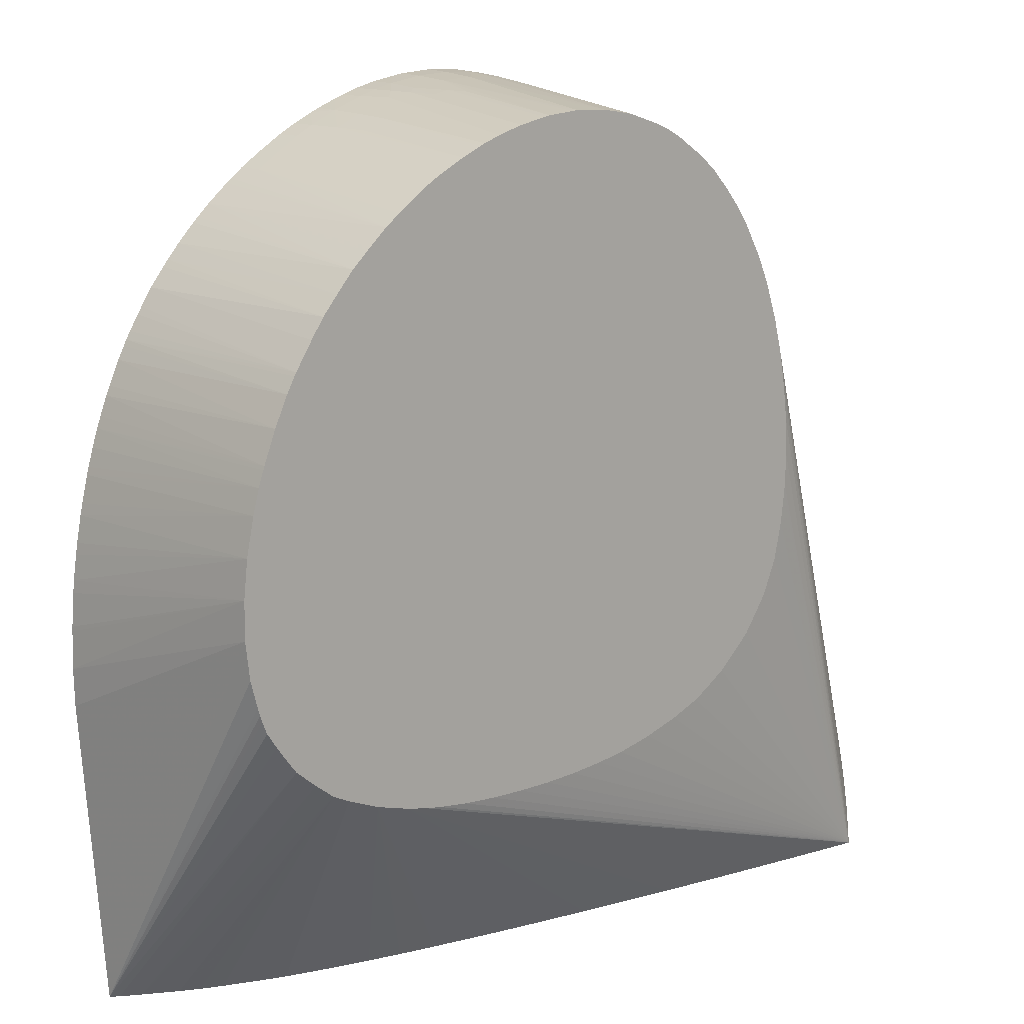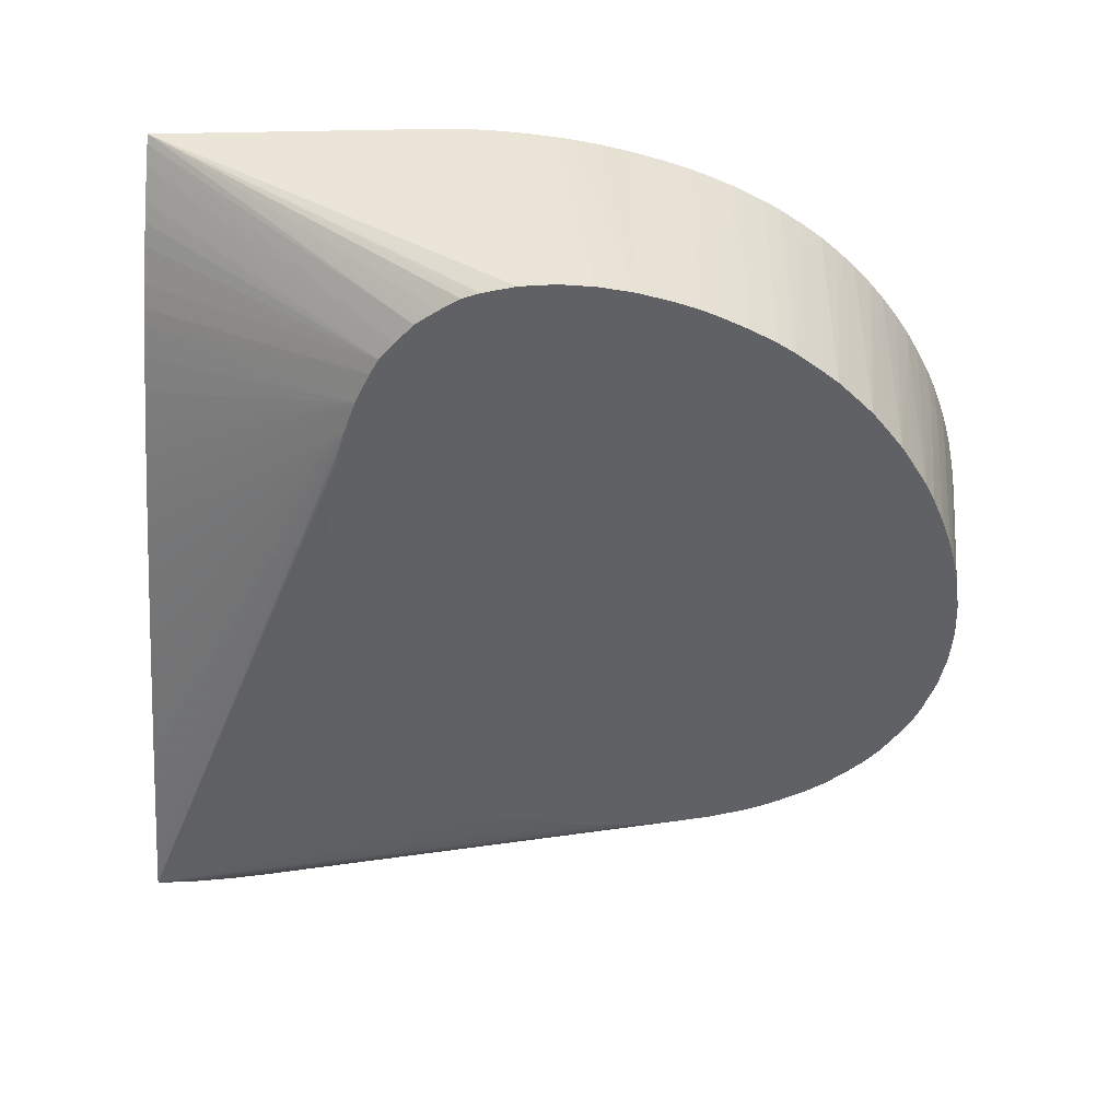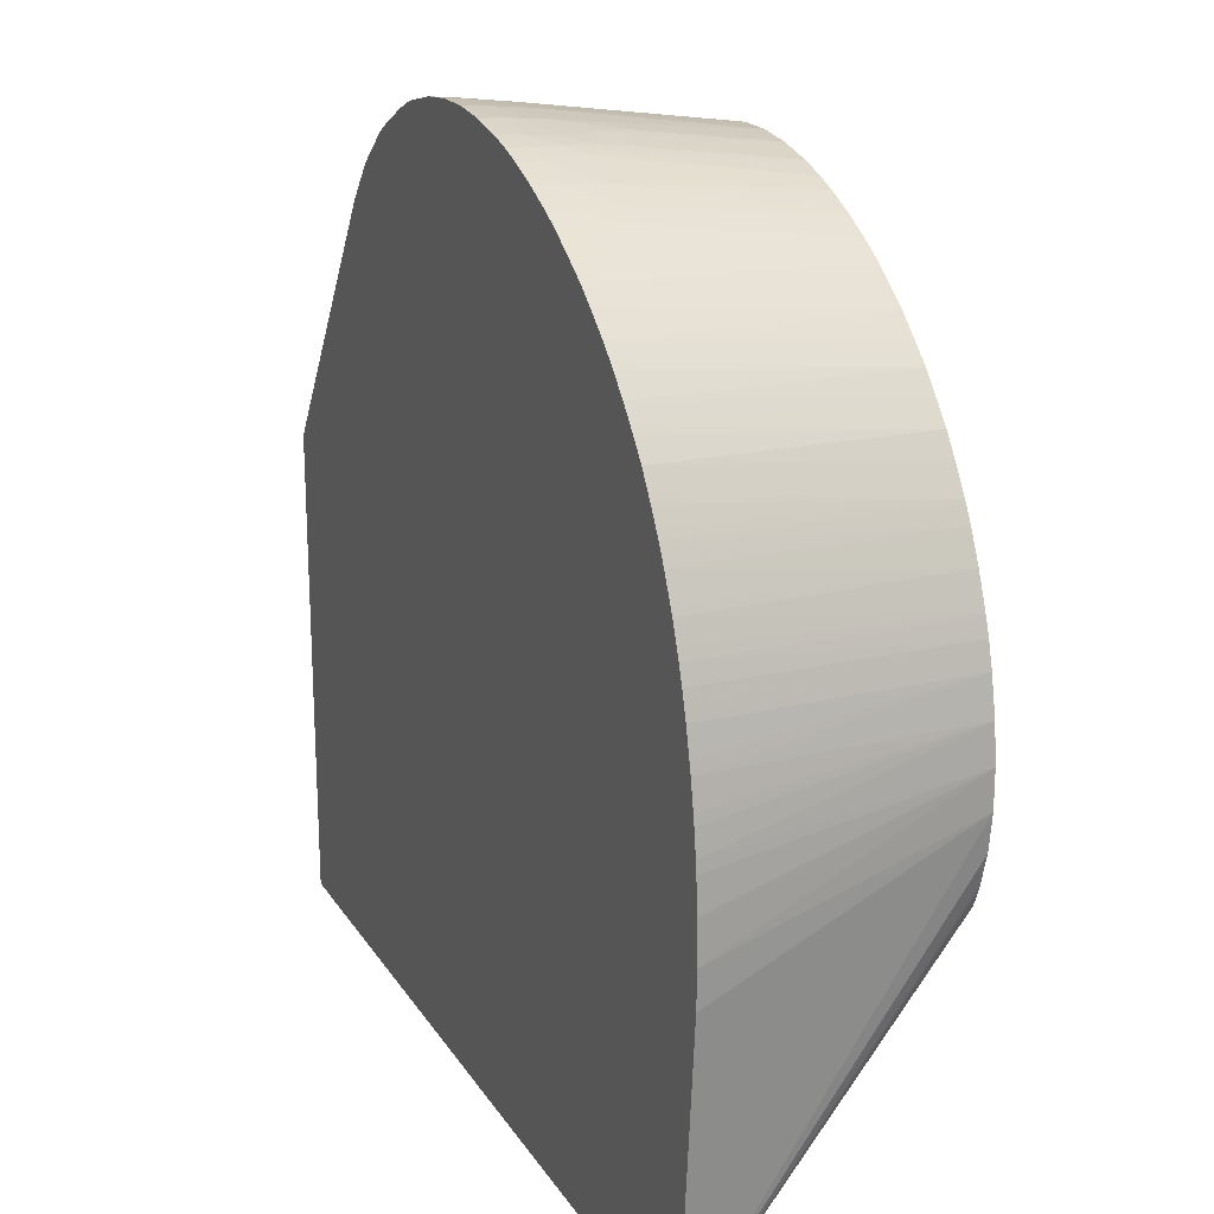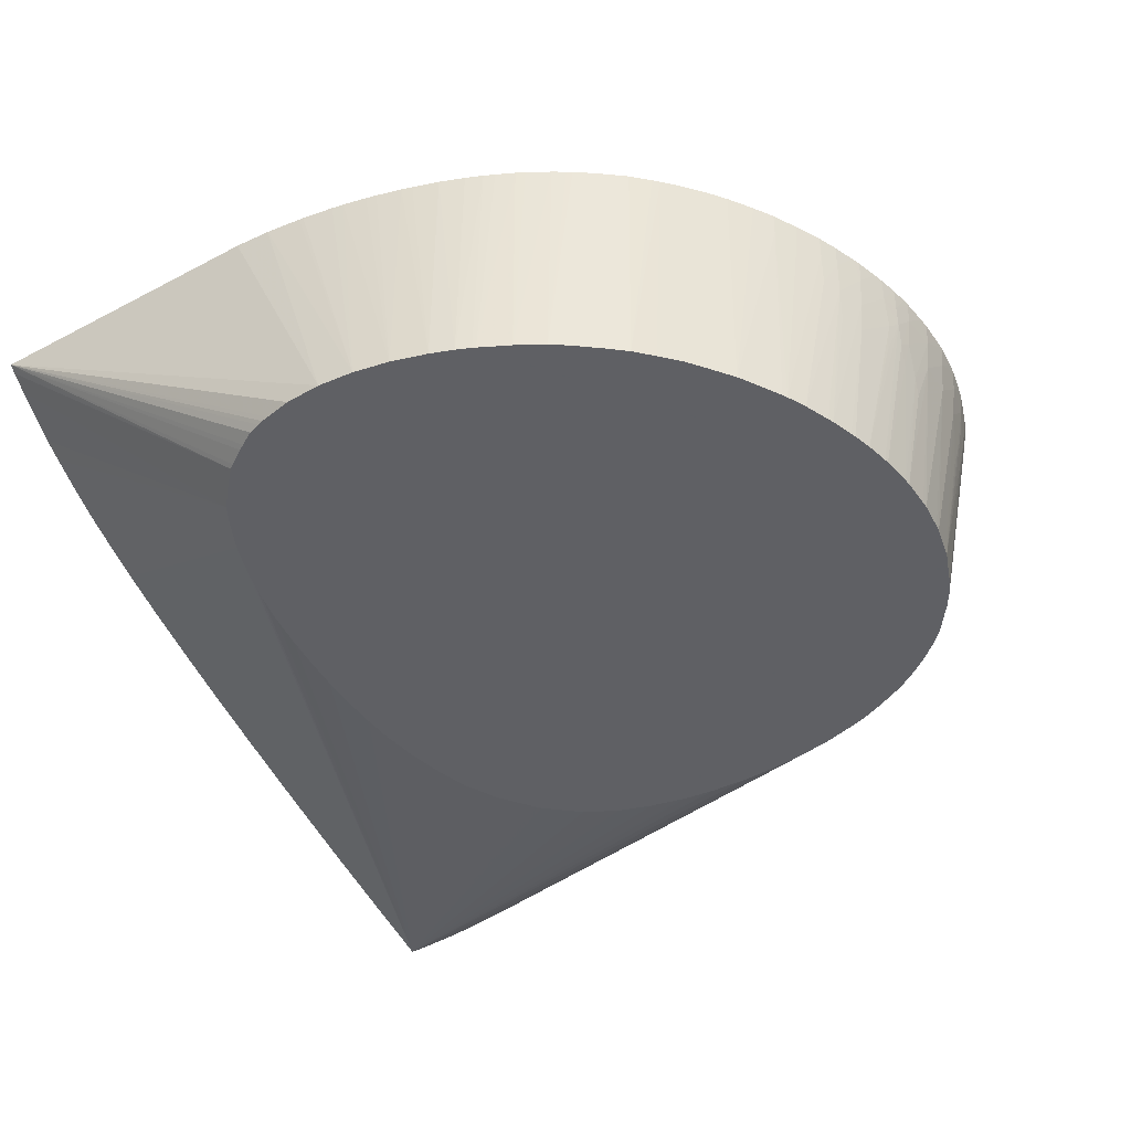
<metadata>
{"format":"obj","ext":"obj","renderer":"f3d","projection":"perspective","resolution":1024,"background":"white","views":[{"elev":11.9,"azim":136.5,"up":"+Y"},{"elev":-49.7,"azim":86.1,"up":"+Z"},{"elev":20.7,"azim":66.4,"up":"+Y"},{"elev":-43.2,"azim":117.0,"up":"+Z"}]}
</metadata>
<code>
v 0.03596 0.03461 -0.01737
v 0.03636 0.03457 -0.01737
v 0.03731 0.03442 -0.01832
v 0.03596 0.03453 -0.01832
v 0.03501 0.03459 -0.01737
v 0.03731 0.03448 -0.01737
v 0.03731 0.03428 -0.01968
v 0.03772 0.03441 -0.01737
v 0.03867 0.03417 -0.01832
v 0.03872 0.03404 -0.01963
v 0.03827 0.03398 -0.02103
v 0.03596 0.03437 -0.01968
v 0.0346 0.03449 -0.01832
v 0.0346 0.03458 -0.01737
v 0.03805 0.03394 -0.02181
v 0.03867 0.03328 -0.02671
v 0.03756 0.03339 -0.02671
v 0.03731 0.03341 -0.02671
v 0.03867 0.03423 -0.01737
v 0.03948 0.03397 -0.01832
v 0.03939 0.03394 -0.01914
v 0.03921 0.0339 -0.02005
v 0.03895 0.03385 -0.02103
v 0.03891 0.03323 -0.02671
v 0.0362 0.0334 -0.02671
v 0.03596 0.03339 -0.02671
v 0.0346 0.03431 -0.01968
v 0.03324 0.0343 -0.01832
v 0.03324 0.03441 -0.01737
v 0.03365 0.03447 -0.01737
v 0.03891 0.03416 -0.01737
v 0.03955 0.03399 -0.01737
v 0.04016 0.03374 -0.01832
v 0.03992 0.03373 -0.01963
v 0.04002 0.03356 -0.02103
v 0.04105 0.03269 -0.02671
v 0.0402 0.03295 -0.02671
v 0.04002 0.033 -0.02671
v 0.03485 0.03324 -0.02671
v 0.0346 0.0332 -0.02671
v 0.034 0.03391 -0.02165
v 0.03363 0.03399 -0.02074
v 0.0332 0.03408 -0.01969
v 0.03243 0.03397 -0.01925
v 0.03219 0.03404 -0.01832
v 0.03192 0.03409 -0.01737
v 0.04023 0.03376 -0.01737
v 0.04138 0.03328 -0.01832
v 0.04138 0.03318 -0.01968
v 0.04138 0.03307 -0.02103
v 0.04173 0.03244 -0.02671
v 0.03319 0.0328 -0.02671
v 0.03151 0.03382 -0.01832
v 0.0313 0.03389 -0.01742
v 0.03129 0.0339 -0.01737
v 0.0406 0.03362 -0.01737
v 0.04138 0.03332 -0.01737
v 0.04171 0.03317 -0.01737
v 0.04246 0.03278 -0.01832
v 0.04238 0.03273 -0.01968
v 0.04227 0.03267 -0.02103
v 0.04274 0.03201 -0.02671
v 0.04192 0.03236 -0.02671
v 0.03258 0.03256 -0.02671
v 0.03053 0.03337 -0.01832
v 0.03123 0.03387 -0.01737
v 0.0425 0.0328 -0.01737
v 0.04297 0.03254 -0.01737
v 0.04314 0.03241 -0.01832
v 0.04306 0.03237 -0.01968
v 0.04384 0.03145 -0.02671
v 0.04294 0.03191 -0.02671
v 0.03208 0.03231 -0.02671
v 0.0304 0.03298 -0.01979
v 0.02969 0.03268 -0.01942
v 0.02948 0.03281 -0.01832
v 0.0296 0.03305 -0.01737
v 0.03059 0.03357 -0.01737
v 0.04318 0.03243 -0.01737
v 0.0441 0.03183 -0.01832
v 0.04452 0.03105 -0.02671
v 0.03195 0.03224 -0.02671
v 0.03078 0.03153 -0.02671
v 0.0288 0.03234 -0.01832
v 0.02864 0.03247 -0.01737
v 0.02924 0.03285 -0.01737
v 0.0441 0.03187 -0.01737
v 0.04493 0.03132 -0.01737
v 0.0449 0.0313 -0.01832
v 0.04469 0.03093 -0.02671
v 0.03011 0.03099 -0.02671
v 0.02821 0.03147 -0.01968
v 0.02798 0.03167 -0.01832
v 0.02787 0.03182 -0.01737
v 0.04541 0.03096 -0.01737
v 0.04617 0.02988 -0.02671
v 0.04558 0.03031 -0.02671
v 0.04545 0.0304 -0.02671
v 0.02941 0.03031 -0.02671
v 0.02717 0.03118 -0.01753
v 0.02735 0.03138 -0.01737
v 0.04561 0.03081 -0.01737
v 0.04586 0.0306 -0.01737
v 0.04644 0.03013 -0.01737
v 0.04685 0.02929 -0.02671
v 0.02873 0.02955 -0.02671
v 0.0273 0.03104 -0.01832
v 0.02671 0.03036 -0.01832
v 0.02653 0.03048 -0.01737
v 0.02697 0.031 -0.01737
v 0.02715 0.0312 -0.01737
v 0.04692 0.02969 -0.01737
v 0.0476 0.02861 -0.02671
v 0.04699 0.02916 -0.02671
v 0.02823 0.02887 -0.02671
v 0.02603 0.02949 -0.01832
v 0.02707 0.02994 -0.02055
v 0.02693 0.03011 -0.01968
v 0.02589 0.02969 -0.01737
v 0.04712 0.02949 -0.01737
v 0.04778 0.02882 -0.01737
v 0.04828 0.02785 -0.02671
v 0.02756 0.02775 -0.02671
v 0.01928 0.01971 -0.01737
v 0.02571 0.0286 -0.0192
v 0.04826 0.02827 -0.01737
v 0.04887 0.02717 -0.02671
v 0.02718 0.02703 -0.02671
v 0.01928 0.01923 -0.01785
v 0.01928 0.001708 -0.01737
v 0.04846 0.02803 -0.01737
v 0.04901 0.02735 -0.01737
v 0.04927 0.0266 -0.02671
v 0.02698 0.02656 -0.02671
v 0.01928 0.01849 -0.01853
v 0.05178 0.001708 -0.01737
v 0.01928 0.001708 -0.02541
v 0.04943 0.02671 -0.01737
v 0.05002 0.02548 -0.02671
v 0.04937 0.02646 -0.02671
v 0.02692 0.02642 -0.02671
v 0.01928 0.0178 -0.01912
v 0.05167 0.001708 -0.01745
v 0.05032 0.0121 -0.02671
v 0.05047 0.01229 -0.02671
v 0.05095 0.01291 -0.02671
v 0.05112 0.01314 -0.02671
v 0.05151 0.01369 -0.02671
v 0.05169 0.01413 -0.02671
v 0.05178 0.01436 -0.02671
v 0.05187 0.01463 -0.02671
v 0.05214 0.01561 -0.02671
v 0.05232 0.01697 -0.02671
v 0.05276 0.0129 -0.01737
v 0.01954 0.001708 -0.02537
v 0.01928 0.00204 -0.02539
v 0.02582 0.02239 -0.02671
v 0.02575 0.02186 -0.02671
v 0.02565 0.02104 -0.02671
v 0.02559 0.01968 -0.02671
v 0.0256 0.0194 -0.02671
v 0.02563 0.01846 -0.02671
v 0.02566 0.01821 -0.02671
v 0.02582 0.01697 -0.02671
v 0.02614 0.01558 -0.02671
v 0.02623 0.01538 -0.02671
v 0.02673 0.01425 -0.02671
v 0.0269 0.01399 -0.02671
v 0.02758 0.01305 -0.02671
v 0.02776 0.01281 -0.02671
v 0.02791 0.01266 -0.02671
v 0.02892 0.01177 -0.02671
v 0.02917 0.01155 -0.02671
v 0.02984 0.01114 -0.02671
v 0.0302 0.01092 -0.02671
v 0.03065 0.01066 -0.02671
v 0.03188 0.01019 -0.02671
v 0.03332 0.009765 -0.02671
v 0.0348 0.009446 -0.02671
v 0.03596 0.009298 -0.02671
v 0.03731 0.009179 -0.02671
v 0.03867 0.009124 -0.02671
v 0.04002 0.009124 -0.02671
v 0.04138 0.009169 -0.02671
v 0.04274 0.009269 -0.02671
v 0.04395 0.009417 -0.02671
v 0.04462 0.00953 -0.02671
v 0.04546 0.009707 -0.02671
v 0.0496 0.02646 -0.01737
v 0.04994 0.0259 -0.01737
v 0.05011 0.02562 -0.01737
v 0.0501 0.02536 -0.02671
v 0.02644 0.02511 -0.02671
v 0.01928 0.0138 -0.02184
v 0.01928 0.01448 -0.02144
v 0.01928 0.01561 -0.02073
v 0.01928 0.01694 -0.01978
v 0.05148 0.001708 -0.01759
v 0.05012 0.01195 -0.02671
v 0.05231 0.01832 -0.02671
v 0.0528 0.01426 -0.01737
v 0.0528 0.01425 -0.01737
v 0.02103 0.001708 -0.02517
v 0.01928 0.003396 -0.02523
v 0.02606 0.0237 -0.02671
v 0.026 0.02339 -0.02671
v 0.04681 0.01009 -0.02671
v 0.03731 0.001708 -0.02248
v 0.03596 0.001708 -0.02275
v 0.03477 0.001708 -0.02297
v 0.03409 0.001708 -0.0231
v 0.03324 0.001708 -0.02325
v 0.03188 0.001708 -0.02349
v 0.03053 0.001708 -0.02373
v 0.02917 0.001708 -0.02395
v 0.02781 0.001708 -0.02417
v 0.02605 0.001708 -0.02445
v 0.02599 0.001708 -0.02446
v 0.02375 0.001708 -0.02479
v 0.02239 0.001708 -0.02498
v 0.05022 0.02542 -0.01737
v 0.05041 0.0248 -0.02671
v 0.01928 0.007685 -0.0243
v 0.01928 0.008825 -0.02397
v 0.01928 0.01018 -0.02352
v 0.01928 0.0111 -0.02317
v 0.01928 0.01178 -0.02287
v 0.01928 0.0129 -0.02232
v 0.0508 0.001708 -0.01801
v 0.04951 0.01146 -0.02671
v 0.05216 0.01968 -0.02671
v 0.05262 0.01742 -0.01737
v 0.05267 0.01697 -0.01737
v 0.05276 0.01578 -0.01737
v 0.05276 0.01561 -0.01737
v 0.01928 0.004754 -0.02499
v 0.01928 0.00611 -0.02471
v 0.01928 0.007005 -0.02449
v 0.04527 0.001708 -0.02051
v 0.0441 0.001708 -0.02087
v 0.04274 0.001708 -0.02125
v 0.04146 0.001708 -0.02157
v 0.04078 0.001708 -0.02173
v 0.04002 0.001708 -0.0219
v 0.03867 0.001708 -0.0222
v 0.04809 0.01059 -0.02671
v 0.05047 0.02494 -0.01737
v 0.05092 0.02375 -0.02671
v 0.04991 0.001708 -0.01852
v 0.04876 0.0109 -0.02671
v 0.04928 0.01129 -0.02671
v 0.05226 0.01968 -0.01737
v 0.05243 0.01873 -0.01737
v 0.0525 0.01832 -0.01737
v 0.05188 0.02103 -0.02671
v 0.04594 0.001708 -0.02029
v 0.04681 0.001708 -0.01997
v 0.05087 0.02408 -0.01737
v 0.05102 0.02375 -0.01737
v 0.05139 0.02259 -0.02671
v 0.04962 0.001708 -0.01869
v 0.04911 0.001708 -0.01896
v 0.04895 0.001708 -0.01905
v 0.04835 0.001708 -0.01932
v 0.04817 0.001708 -0.01941
v 0.05216 0.02009 -0.01737
v 0.05193 0.02107 -0.01737
v 0.05163 0.02191 -0.02671
v 0.05129 0.02306 -0.01737
v 0.05144 0.02265 -0.01737
v 0.05144 0.02247 -0.02671
v 0.05185 0.02133 -0.01737
v 0.05166 0.022 -0.01737
f 124 236 204
f 124 204 156
f 124 156 137
f 124 137 130
f 124 128 129
f 128 134 135
f 127 132 133
f 127 131 132
f 128 135 129
f 130 137 155
f 130 155 203
f 130 203 220
f 126 131 127
f 124 237 236
f 124 194 228
f 124 223 238
f 124 224 223
f 124 225 224
f 124 226 225
f 124 227 226
f 124 228 227
f 124 195 194
f 124 196 195
f 124 197 196
f 124 142 197
f 124 135 142
f 124 129 135
f 123 128 124
f 130 220 219
f 124 238 237
f 122 126 127
f 130 242 241
f 130 218 217
f 132 140 133
f 121 126 122
f 132 139 140
f 132 138 139
f 130 143 136
f 130 198 143
f 130 229 198
f 130 249 229
f 130 261 249
f 130 262 261
f 130 263 262
f 130 264 263
f 130 265 264
f 130 257 265
f 130 256 257
f 130 239 256
f 130 240 239
f 130 217 216
f 130 216 215
f 130 215 214
f 130 214 213
f 130 213 212
f 130 212 211
f 130 219 218
f 130 211 210
f 130 209 208
f 130 208 245
f 130 245 244
f 130 244 243
f 130 243 242
f 130 241 240
f 130 210 209
f 116 124 119
f 91 100 92
f 116 118 117
f 89 96 97
f 89 95 96
f 88 95 89
f 85 93 94
f 84 91 92
f 84 93 85
f 84 92 93
f 83 91 84
f 81 89 90
f 80 89 81
f 80 88 89
f 80 87 88
f 79 87 80
f 76 86 77
f 89 97 98
f 76 85 86
f 75 84 85
f 75 83 84
f 75 82 83
f 73 75 74
f 73 82 75
f 70 81 71
f 69 81 70
f 69 80 81
f 69 79 80
f 68 79 69
f 65 73 74
f 65 78 66
f 65 77 78
f 134 141 142
f 75 85 76
f 116 125 124
f 89 98 90
f 92 100 93
f 116 119 118
f 115 125 116
f 115 124 125
f 115 123 124
f 113 121 122
f 113 120 121
f 112 120 113
f 108 119 109
f 108 118 119
f 107 118 108
f 106 118 107
f 106 117 118
f 106 116 117
f 106 115 116
f 91 99 100
f 104 114 105
f 104 112 113
f 100 111 101
f 100 110 111
f 100 109 110
f 100 108 109
f 100 107 108
f 99 107 100
f 99 106 107
f 96 104 105
f 96 103 104
f 96 102 103
f 95 102 96
f 93 100 101
f 93 101 94
f 104 113 114
f 134 142 135
f 188 216 217
f 136 144 145
f 207 243 244
f 207 242 243
f 268 273 272
f 207 241 242
f 207 240 241
f 207 239 240
f 205 238 223
f 205 237 238
f 205 236 237
f 204 236 205
f 200 235 201
f 200 234 235
f 200 233 234
f 200 232 233
f 207 244 245
f 200 231 232
f 198 229 230
f 193 228 194
f 193 227 228
f 193 226 227
f 193 225 226
f 193 224 225
f 193 223 224
f 193 205 223
f 191 222 192
f 191 221 222
f 188 220 203
f 188 219 220
f 188 218 219
f 188 217 218
f 198 230 199
f 188 215 216
f 207 245 208
f 221 247 222
f 65 76 77
f 268 270 273
f 268 271 270
f 267 268 272
f 260 269 270
f 260 270 271
f 259 269 260
f 255 268 267
f 255 267 266
f 252 255 266
f 250 265 257
f 250 264 265
f 250 263 264
f 250 262 263
f 207 246 239
f 250 261 262
f 248 258 259
f 248 259 260
f 247 258 248
f 246 257 256
f 246 250 257
f 239 246 256
f 231 255 252
f 231 254 232
f 231 253 254
f 231 252 253
f 229 251 230
f 229 250 251
f 229 249 250
f 222 247 248
f 249 261 250
f 188 214 215
f 188 213 214
f 188 212 213
f 137 176 177
f 137 175 176
f 137 174 175
f 137 173 174
f 137 172 173
f 137 171 172
f 137 170 171
f 137 169 170
f 137 168 169
f 137 167 168
f 137 166 167
f 137 165 166
f 137 164 165
f 137 163 164
f 137 177 178
f 137 162 163
f 137 160 161
f 137 159 160
f 137 158 159
f 137 157 158
f 137 156 157
f 136 153 154
f 136 152 153
f 136 151 152
f 136 150 151
f 136 149 150
f 136 148 149
f 136 147 148
f 136 146 147
f 136 145 146
f 137 161 162
f 137 178 179
f 137 179 180
f 137 180 181
f 188 211 212
f 188 210 211
f 188 209 210
f 188 208 209
f 188 207 208
f 156 206 157
f 156 205 206
f 156 204 205
f 155 188 203
f 153 202 154
f 153 201 202
f 153 200 201
f 144 198 199
f 143 198 144
f 141 197 142
f 141 196 197
f 141 195 196
f 137 181 182
f 137 182 183
f 137 183 184
f 137 184 185
f 137 185 186
f 137 186 187
f 136 143 144
f 137 187 188
f 138 189 139
f 139 189 190
f 139 190 191
f 139 191 192
f 141 193 194
f 141 194 195
f 137 188 155
f 65 75 76
f 1 272 273
f 64 73 65
f 12 25 26
f 12 18 25
f 11 16 15
f 11 24 16
f 11 23 24
f 10 23 11
f 10 22 23
f 9 22 10
f 9 21 22
f 9 20 21
f 9 19 20
f 8 19 9
f 7 18 12
f 7 17 18
f 12 26 27
f 7 16 17
f 7 11 15
f 4 7 12
f 4 14 5
f 4 13 14
f 4 12 13
f 3 11 7
f 3 10 11
f 3 9 10
f 3 8 9
f 3 6 8
f 3 7 4
f 2 6 3
f 1 6 2
f 1 8 6
f 7 15 16
f 1 19 8
f 12 27 13
f 13 28 29
f 16 268 255
f 16 271 268
f 16 260 271
f 16 248 260
f 16 222 248
f 16 192 222
f 16 139 192
f 16 140 139
f 16 133 140
f 16 127 133
f 16 122 127
f 16 113 122
f 16 114 113
f 16 105 114
f 13 27 28
f 16 96 105
f 16 98 97
f 16 90 98
f 16 81 90
f 16 71 81
f 16 72 71
f 16 62 72
f 16 63 62
f 16 51 63
f 16 36 51
f 16 37 36
f 16 38 37
f 16 24 38
f 13 30 14
f 13 29 30
f 16 97 96
f 16 255 231
f 1 31 19
f 1 47 32
f 1 233 232
f 1 234 233
f 1 235 234
f 1 201 235
f 1 202 201
f 1 154 202
f 1 136 154
f 1 130 136
f 1 124 130
f 1 119 124
f 1 109 119
f 1 110 109
f 1 111 110
f 1 101 111
f 1 232 254
f 1 94 101
f 1 86 85
f 1 77 86
f 1 78 77
f 1 66 78
f 1 55 66
f 1 46 55
f 1 29 46
f 1 30 29
f 1 14 30
f 1 5 14
f 1 4 5
f 1 3 4
f 1 2 3
f 65 74 75
f 1 85 94
f 1 32 31
f 1 254 253
f 1 252 266
f 1 56 47
f 1 57 56
f 1 58 57
f 1 67 58
f 1 68 67
f 1 79 68
f 1 87 79
f 1 88 87
f 1 95 88
f 1 102 95
f 1 103 102
f 1 104 103
f 1 120 112
f 1 121 120
f 1 253 252
f 1 126 121
f 1 132 131
f 1 138 132
f 1 189 138
f 1 190 189
f 1 191 190
f 1 221 191
f 1 247 221
f 1 258 247
f 1 259 258
f 1 269 259
f 1 270 269
f 1 273 270
f 1 267 272
f 1 266 267
f 1 131 126
f 16 231 200
f 1 112 104
f 16 153 152
f 36 50 51
f 34 36 35
f 34 50 36
f 34 49 50
f 33 49 34
f 33 48 49
f 33 47 48
f 32 47 33
f 28 46 29
f 28 45 46
f 28 44 45
f 28 43 44
f 28 42 43
f 27 42 28
f 40 52 44
f 27 41 42
f 27 39 40
f 26 39 27
f 23 38 24
f 22 38 23
f 22 37 38
f 21 37 22
f 21 36 37
f 21 35 36
f 21 34 35
f 21 33 34
f 20 31 32
f 20 33 21
f 20 32 33
f 19 31 20
f 27 40 41
f 16 18 17
f 40 44 43
f 40 42 41
f 16 200 153
f 60 62 61
f 60 72 62
f 60 71 72
f 60 70 71
f 59 70 60
f 59 69 70
f 59 68 69
f 59 67 68
f 58 67 59
f 54 66 55
f 54 65 66
f 53 64 65
f 53 65 54
f 40 43 42
f 52 64 53
f 50 62 63
f 49 62 50
f 49 61 62
f 49 60 61
f 48 56 57
f 48 60 49
f 48 59 60
f 48 58 59
f 48 57 58
f 47 56 48
f 45 55 46
f 45 53 54
f 44 53 45
f 44 52 53
f 50 63 51
f 16 25 18
f 45 54 55
f 16 39 26
f 16 174 173
f 16 175 174
f 16 176 175
f 16 177 176
f 16 178 177
f 16 179 178
f 16 180 179
f 16 181 180
f 16 182 181
f 16 183 182
f 16 184 183
f 16 185 184
f 16 186 185
f 16 187 186
f 16 173 172
f 16 188 187
f 16 250 246
f 16 251 250
f 16 230 251
f 16 199 230
f 16 144 199
f 16 145 144
f 16 146 145
f 16 147 146
f 16 148 147
f 16 149 148
f 16 150 149
f 16 151 150
f 16 26 25
f 16 152 151
f 16 246 207
f 16 172 171
f 16 207 188
f 16 170 169
f 16 40 39
f 16 52 40
f 16 171 170
f 16 64 52
f 16 73 64
f 16 82 73
f 16 83 82
f 16 91 83
f 16 99 91
f 16 115 106
f 16 123 115
f 16 128 123
f 16 134 128
f 16 141 134
f 16 193 141
f 16 106 99
f 16 206 205
f 16 167 166
f 16 205 193
f 16 166 165
f 16 165 164
f 16 163 162
f 16 162 161
f 16 164 163
f 16 160 159
f 16 159 158
f 16 169 168
f 16 158 157
f 16 157 206
f 16 161 160
f 16 168 167

</code>
